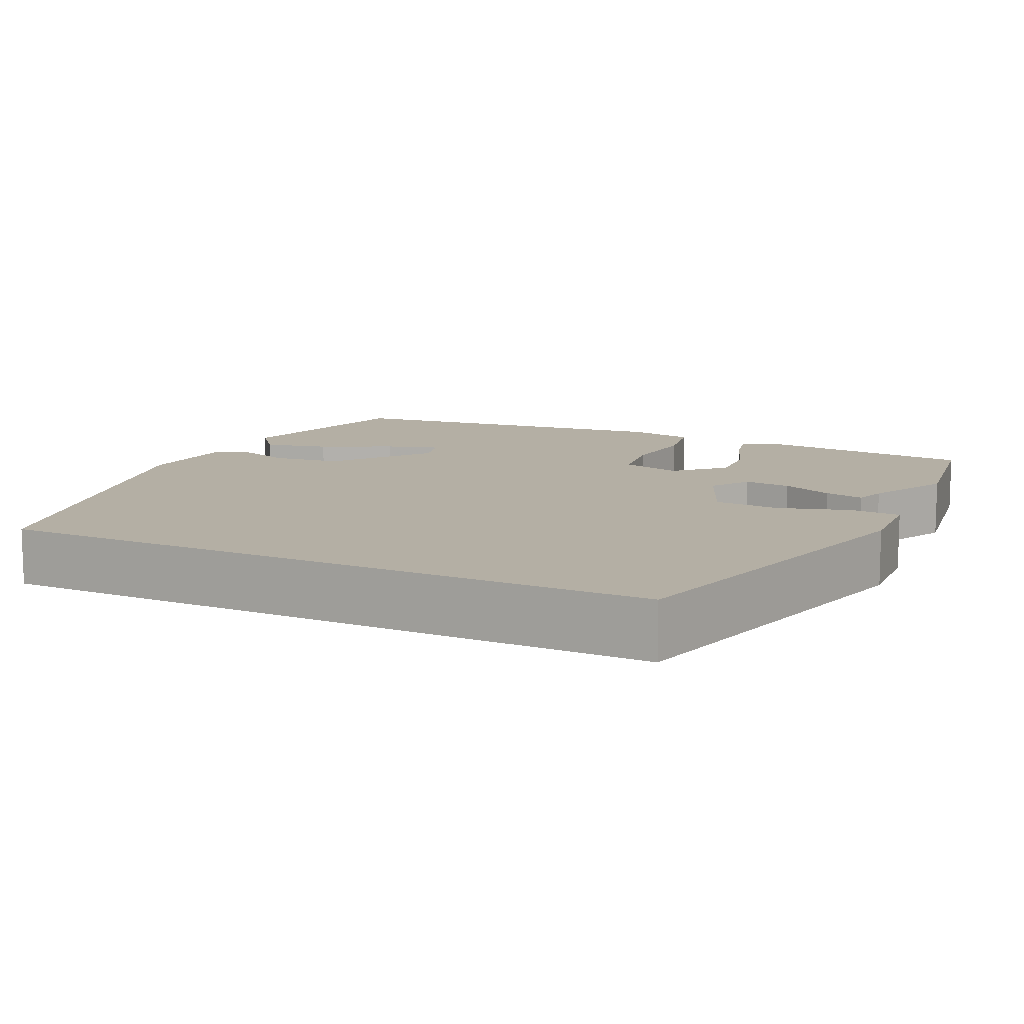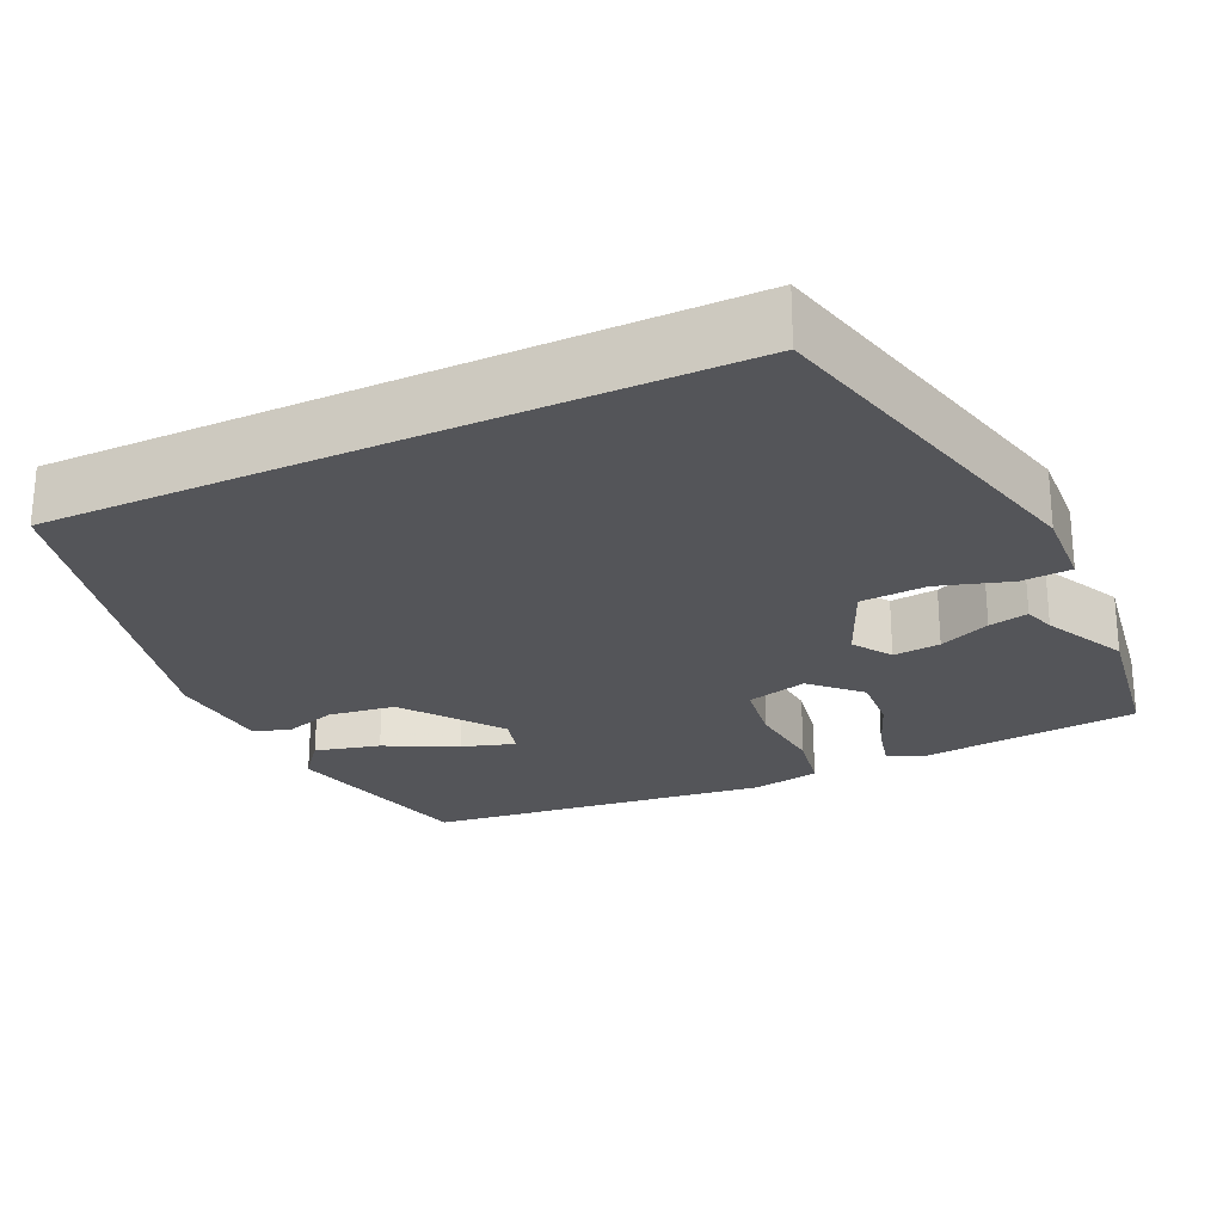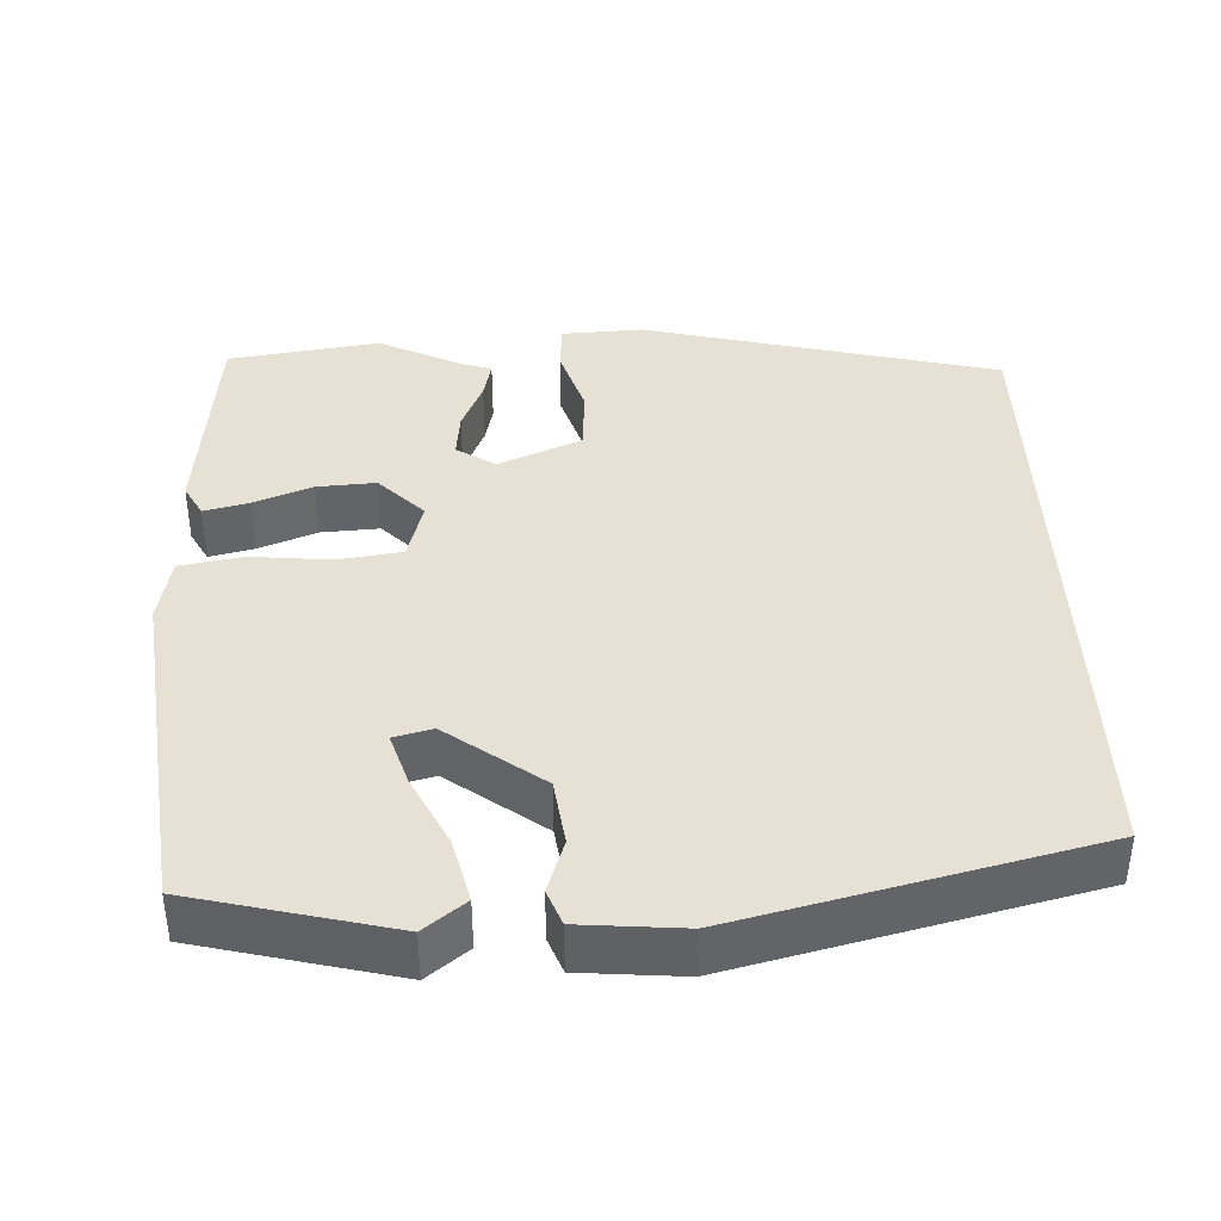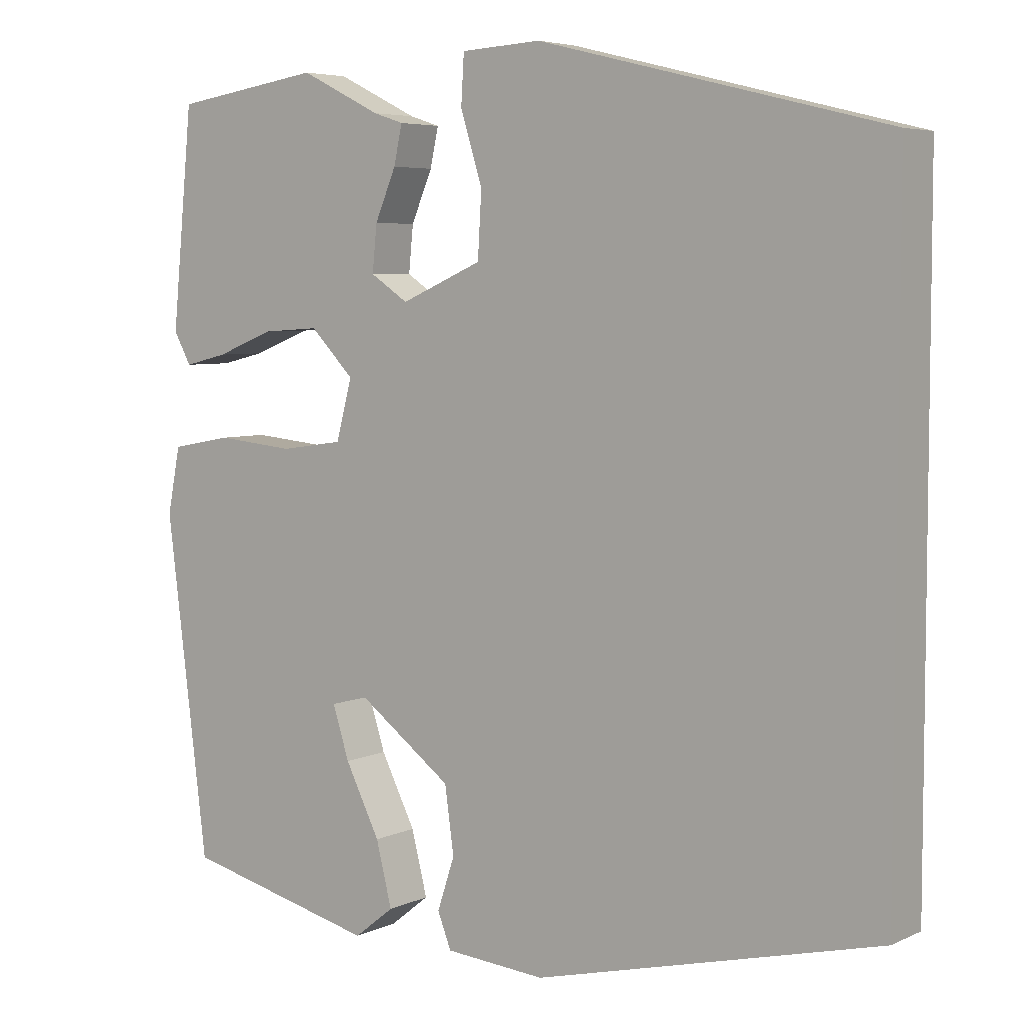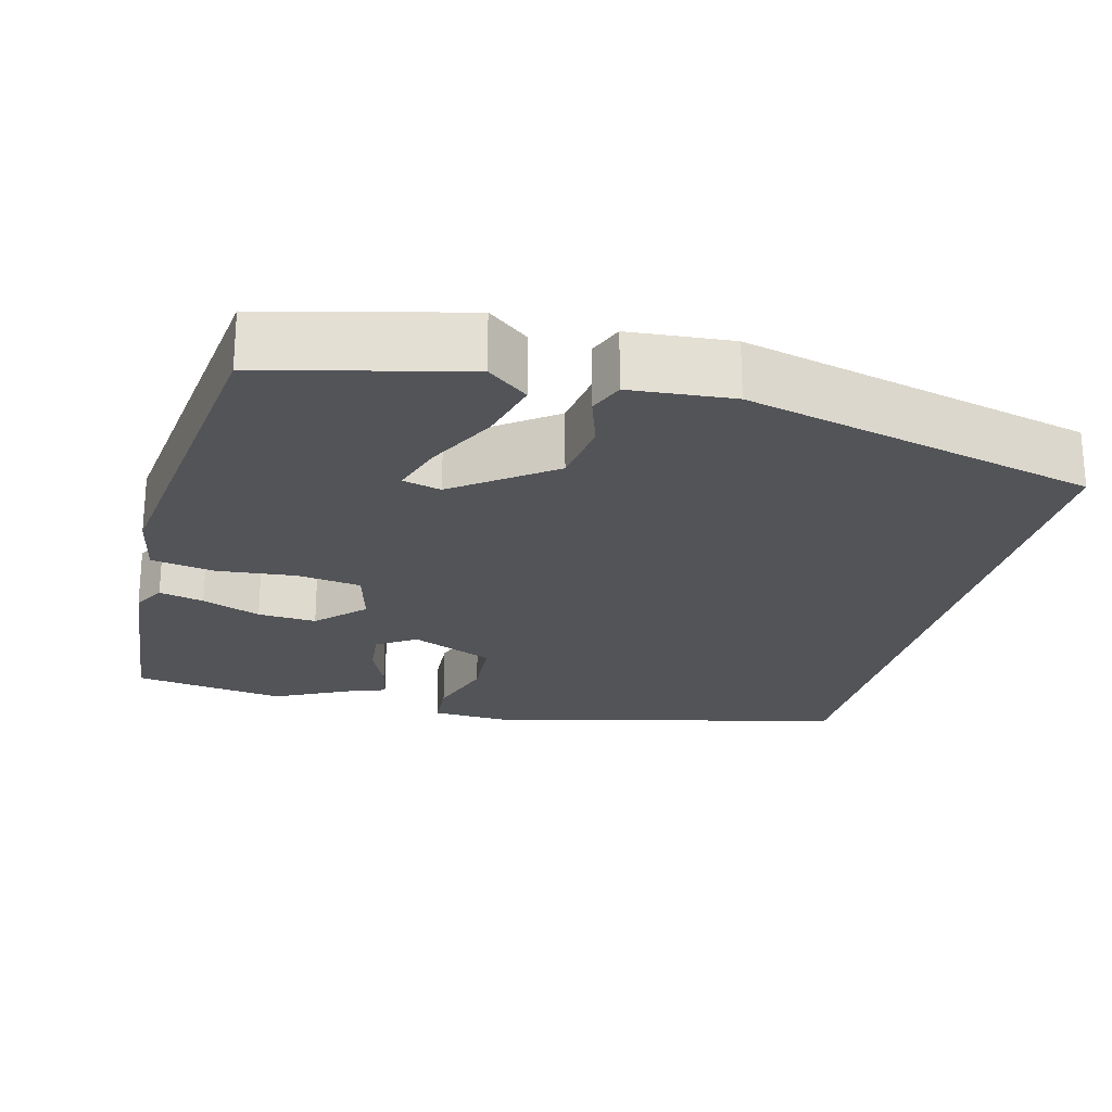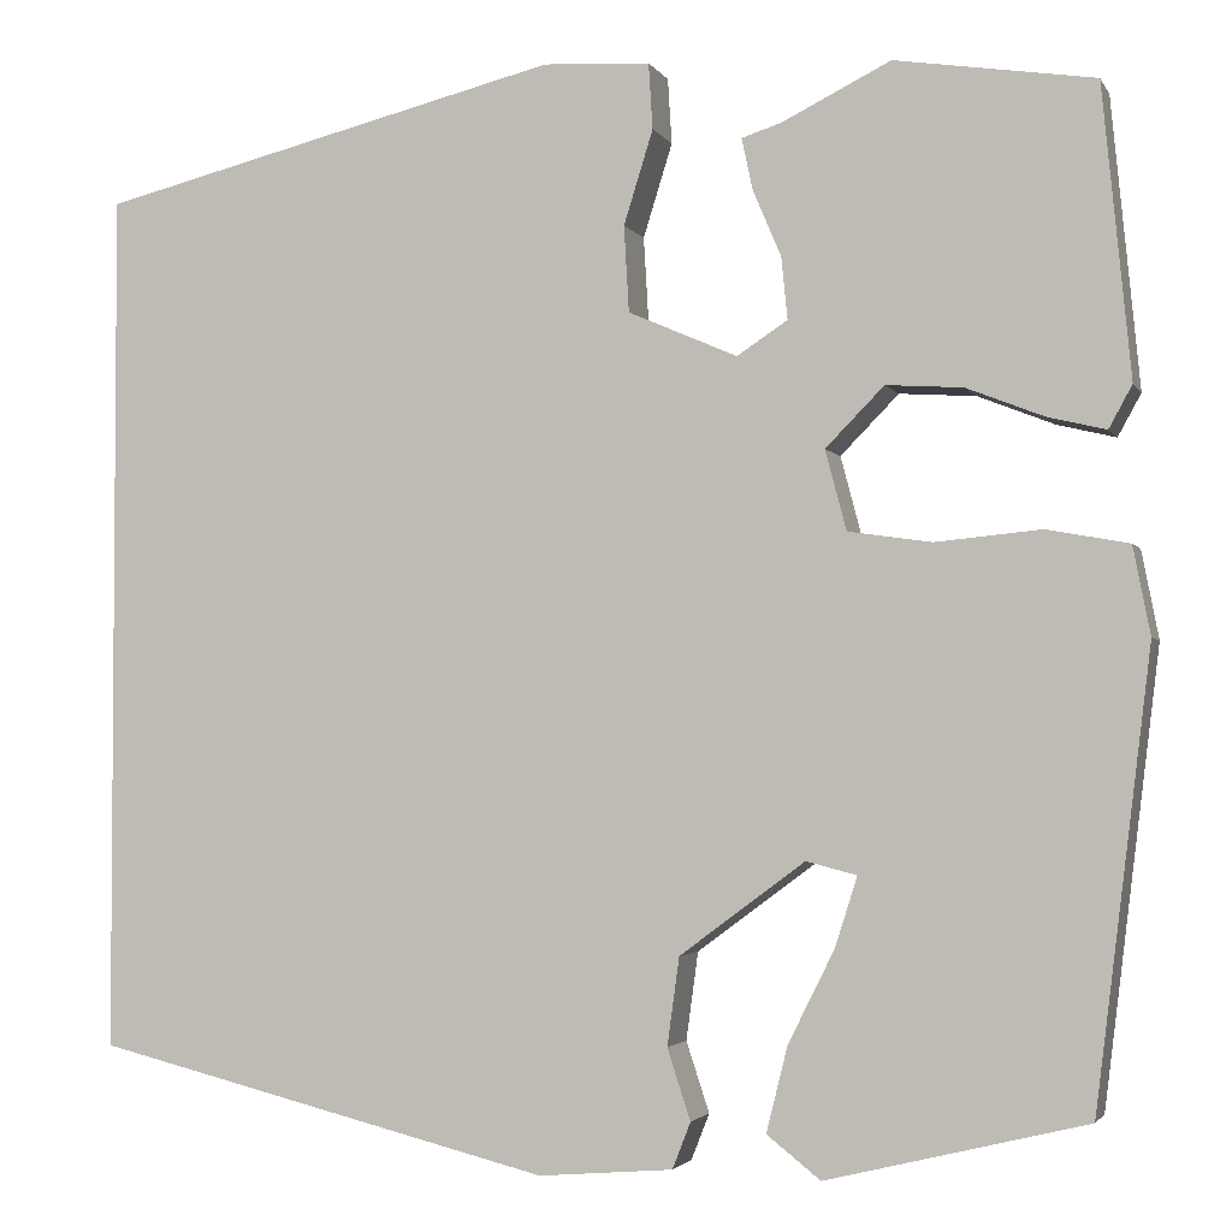
<metadata>
{"format":"obj","ext":"obj","renderer":"f3d","projection":"perspective","resolution":1024,"background":"white","views":[{"elev":11.3,"azim":-64.2,"up":"+Y"},{"elev":-24.6,"azim":-65.0,"up":"+Y"},{"elev":39.3,"azim":177.8,"up":"+Y"},{"elev":5.4,"azim":-143.8,"up":"+Z"},{"elev":-23.1,"azim":165.6,"up":"+Y"},{"elev":-2.7,"azim":16.5,"up":"+Z"}]}
</metadata>
<code>
v -0.5 0.07 0.434
v -0.039 0.07 0.548
v 0.067 0.07 0.542
v 0.071 0.07 0.477
v 0.042 0.07 0.384
v 0.047 0.07 0.299
v 0.155 0.07 0.252
v 0.205 0.07 0.285
v 0.199 0.07 0.346
v 0.171 0.07 0.412
v 0.16 0.07 0.463
v 0.2 0.07 0.476
v 0.307 0.07 0.529
v 0.504 0.07 0.499
v 0.532 0.07 0.212
v 0.509 0.07 0.17
v 0.451 0.07 0.184
v 0.375 0.07 0.214
v 0.299 0.07 0.219
v 0.241 0.07 0.16
v 0.262 0.07 0.081
v 0.345 0.07 0.069
v 0.449 0.07 0.079
v 0.53 0.07 0.064
v 0.547 0.07 -0.023
v 0.492 0.07 -0.468
v 0.235 0.07 -0.531
v 0.182 0.07 -0.489
v 0.203 0.07 -0.405
v 0.249 0.07 -0.313
v 0.271 0.07 -0.244
v 0.221 0.07 -0.231
v 0.097 0.07 -0.323
v 0.085 0.07 -0.41
v 0.108 0.07 -0.48
v 0.09 0.07 -0.526
v -0.043 0.07 -0.537
v -0.5 0.07 -0.424
v -0.5 0 0.434
v -0.039 0 0.548
v 0.067 0 0.542
v 0.071 0 0.477
v 0.042 0 0.384
v 0.047 0 0.299
v 0.155 0 0.252
v 0.205 0 0.285
v 0.199 0 0.346
v 0.171 0 0.412
v 0.16 0 0.463
v 0.2 0 0.476
v 0.307 0 0.529
v 0.504 0 0.499
v 0.532 0 0.212
v 0.509 0 0.17
v 0.451 0 0.184
v 0.375 0 0.214
v 0.299 0 0.219
v 0.241 0 0.16
v 0.262 0 0.081
v 0.345 0 0.069
v 0.449 0 0.079
v 0.53 0 0.064
v 0.547 0 -0.023
v 0.492 0 -0.468
v 0.235 0 -0.531
v 0.182 0 -0.489
v 0.203 0 -0.405
v 0.249 0 -0.313
v 0.271 0 -0.244
v 0.221 0 -0.231
v 0.097 0 -0.323
v 0.085 0 -0.41
v 0.108 0 -0.48
v 0.09 0 -0.526
v -0.043 0 -0.537
v -0.5 0 -0.424
f 34 35 36 37
f 33 34 37 38
f 32 33 38 1
f 27 28 29 30
f 27 30 31
f 26 27 31
f 25 26 31
f 22 23 24 25
f 21 22 25 31
f 20 21 31 32
f 15 16 17 18
f 15 18 19
f 12 13 14 15
f 12 15 19
f 9 10 11 12
f 8 9 12 19
f 7 8 19 20
f 2 3 4 5
f 2 5 6
f 1 2 6
f 7 20 32
f 1 6 7 32
f 75 74 73 72
f 76 75 72 71
f 39 76 71 70
f 68 67 66 65
f 69 68 65
f 69 65 64
f 69 64 63
f 63 62 61 60
f 69 63 60 59
f 70 69 59 58
f 56 55 54 53
f 57 56 53
f 53 52 51 50
f 57 53 50
f 50 49 48 47
f 57 50 47 46
f 58 57 46 45
f 43 42 41 40
f 44 43 40
f 44 40 39
f 70 58 45
f 70 45 44 39
f 1 39 40 2
f 2 40 41 3
f 3 41 42 4
f 4 42 43 5
f 5 43 44 6
f 6 44 45 7
f 7 45 46 8
f 8 46 47 9
f 9 47 48 10
f 10 48 49 11
f 11 49 50 12
f 12 50 51 13
f 13 51 52 14
f 14 52 53 15
f 15 53 54 16
f 16 54 55 17
f 17 55 56 18
f 18 56 57 19
f 19 57 58 20
f 20 58 59 21
f 21 59 60 22
f 22 60 61 23
f 23 61 62 24
f 24 62 63 25
f 25 63 64 26
f 26 64 65 27
f 27 65 66 28
f 28 66 67 29
f 29 67 68 30
f 30 68 69 31
f 31 69 70 32
f 32 70 71 33
f 33 71 72 34
f 34 72 73 35
f 35 73 74 36
f 36 74 75 37
f 37 75 76 38
f 38 76 39 1

</code>
